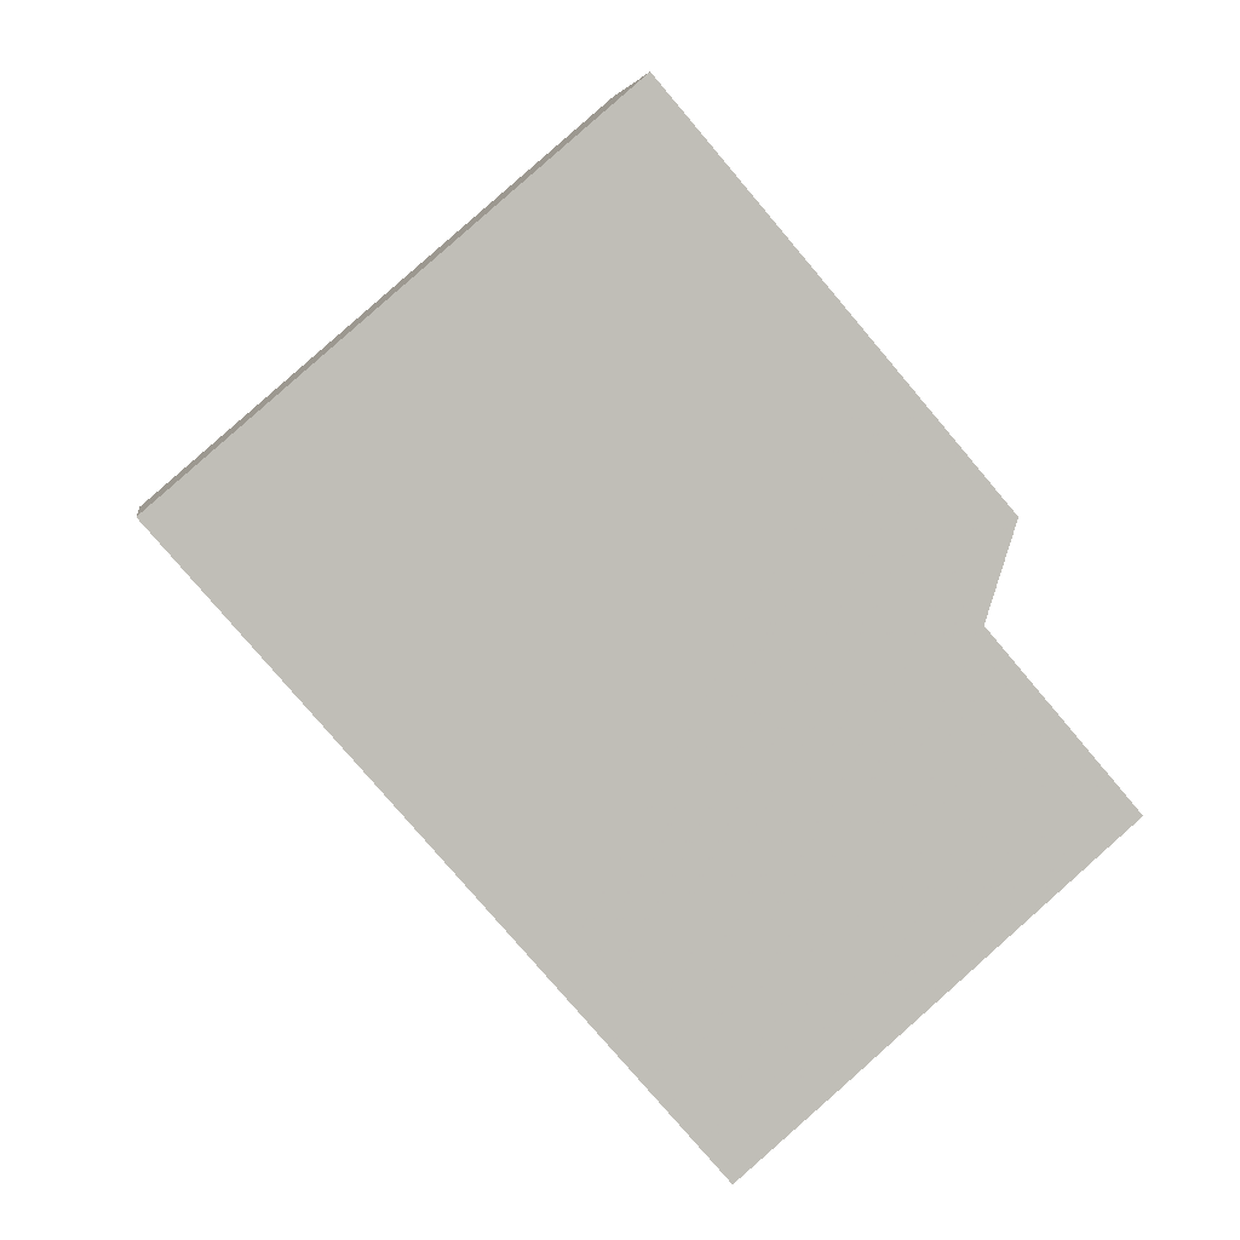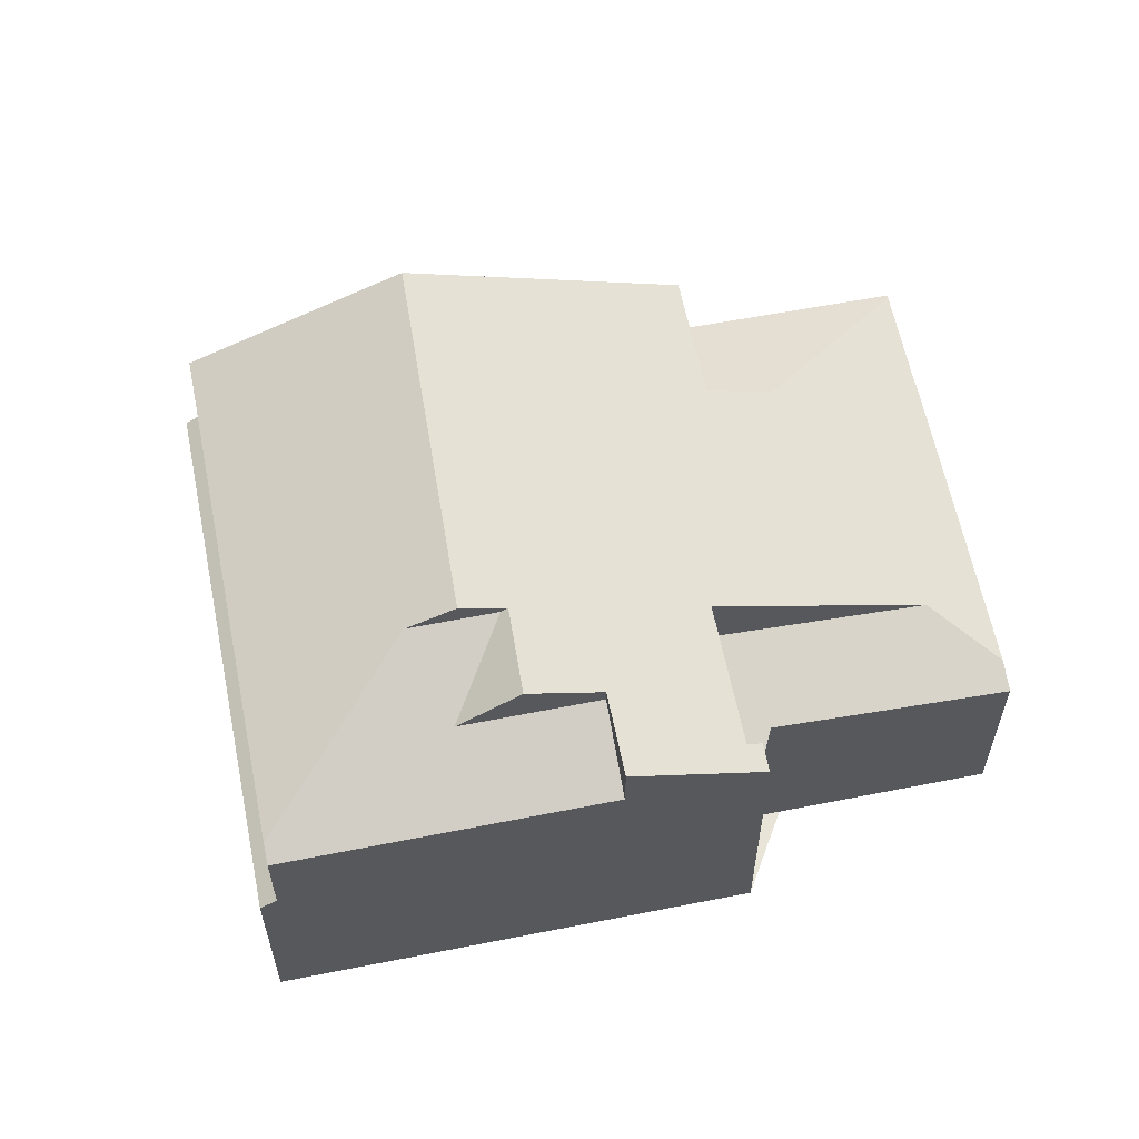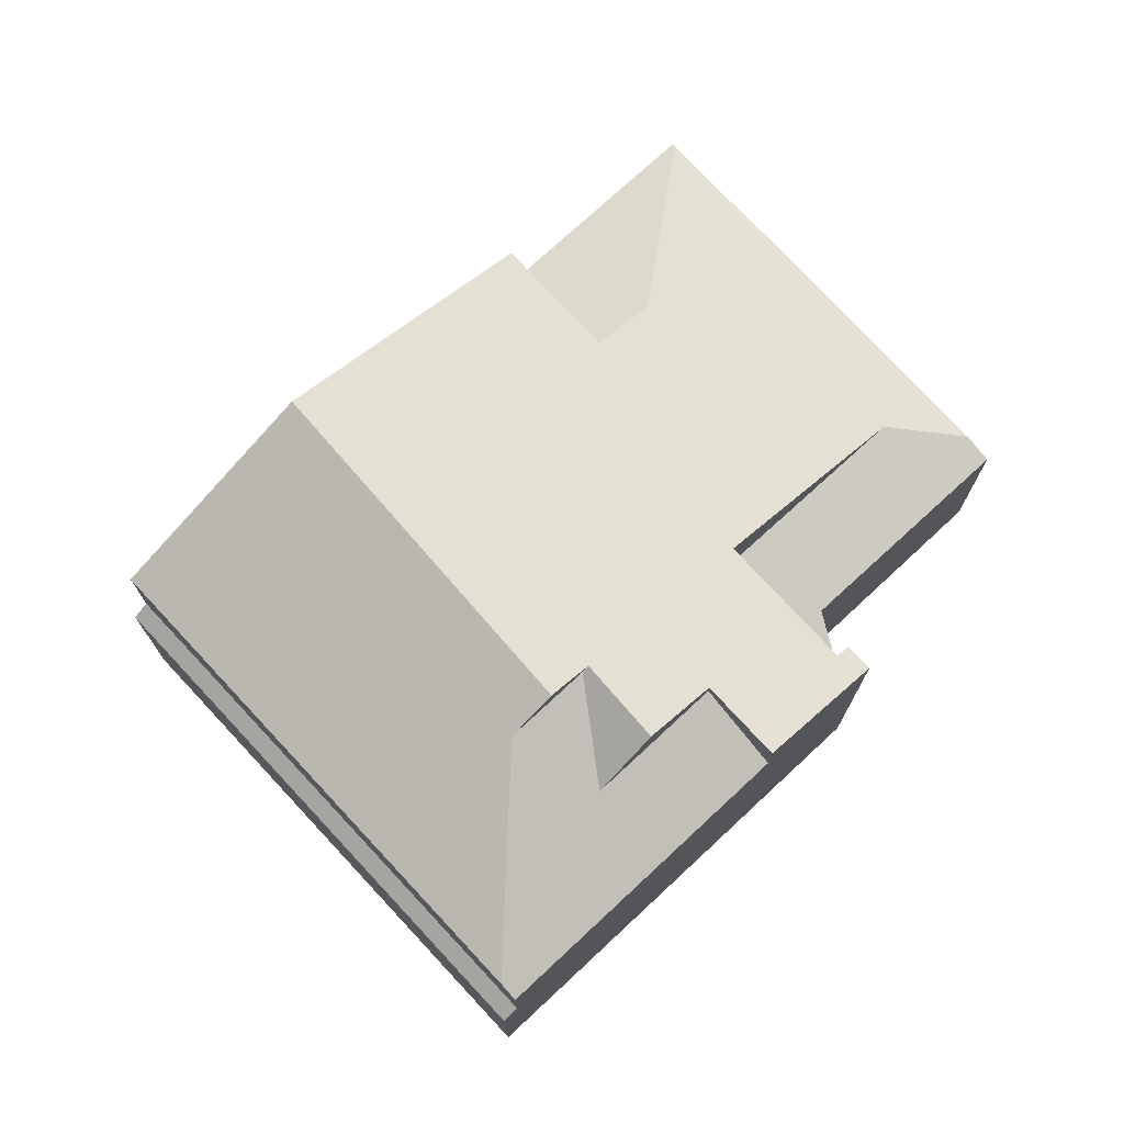
<metadata>
{"format":"obj","ext":"obj","renderer":"f3d","projection":"perspective","resolution":1024,"background":"white","views":[{"elev":4.7,"azim":171.2,"up":"+Y"},{"elev":60.3,"azim":-142.2,"up":"+Z"},{"elev":74.7,"azim":-173.7,"up":"+Z"}]}
</metadata>
<code>
v 284.4 48.19 6.691
v 284.4 48.17 6.683
v 280.2 61.42 8.88
v 277.1 54.45 6.199
v 281.8 59.97 6.686
v 288.7 71.33 6.318
v 300.1 61.56 6.212
v 286.8 46.14 6.731
v 295.8 56.65 11.57
v 289.3 62.66 11.44
v 280.2 61.37 8.882
v 294.6 55.18 10.9
v 277.7 53.93 6.445
v 287.7 62.43 10.98
v 295 55.69 11.13
v 287.1 54.63 8.927
v 287.5 62.4 10.92
v 287.3 58.14 9.826
v 281.5 54.21 7.448
v 290.2 60.13 11.03
v 290.4 54.87 9.805
v 290.7 59.67 11.04
v 295.8 56.65 11.57
v 277.7 53.93 6.445
v 286.7 46.21 6.773
v 282.6 64.22 10.16
v 280.8 60.9 8.901
v 290.8 50.87 8.931
v 288.3 63.61 11.41
v 299.8 61.21 9.068
v 289.3 62.66 11.44
v 289.2 64.64 10.85
v 288.8 70.64 9.056
v 282.6 64.22 8.845
v 288.4 70.98 8.834
v 280.1 54.11 7.083
v 296.6 57.5 11.1
v 293.9 66.27 9.062
v 288.4 70.98 6.852
v 280.8 60.9 6.249
v 286.1 68.32 8.838
v 287.6 62.79 10.85
v 287.5 62.64 10.98
v 286.8 65.61 9.825
v 285.7 64.28 10.94
v 288.4 70.98 6.609
v 299.8 61.21 6.503
v 299.8 61.21 6.91
v 295.7 64.69 9.064
v 287.5 62.63 10.98
v 286.7 46.21 6.773
v 289.2 64.37 10.93
v 287.5 62.65 10.98
v 289 64.36 11
v 294.4 64.63 9.444
v 290.8 50.87 6.787
v 287 51.74 8.188
v 279.2 52.64 6.498
v 291.1 64.47 10.39
v 290.9 68.86 9.058
v 283.4 59.18 7.233
v 291.3 60.87 11.48
v 291.3 60.87 11.48
v 288.4 70.98 7.001
v 282.5 56.92 7.331
v 299.8 61.21 8.533
v 298.8 62.03 9.067
v 290.7 60.51 11.26
v 291.2 61.36 11.33
v 295.3 61.71 10.12
v 290.8 61.31 11.47
v 290.8 61.31 11.47
v 290.8 50.87 8.56
v 290.2 51.4 8.909
v 288.8 70.64 9.056
v 288.8 70.64 9.056
v 290.9 68.86 9.058
v 293.9 66.27 9.062
v 295.7 64.69 9.064
v 288.4 70.98 8.834
v 298.8 62.03 9.067
v 299.8 61.21 6.503
v 288.4 70.98 6.609
v 299.8 61.21 9.068
v 288.8 70.67 6.605
v 288.8 70.67 7
v 280.8 61.45 9.054
v 282.9 63.9 10.17
v 286.3 67.76 9.044
v 282.9 63.9 9.05
v 288.8 70.67 9.039
v 288.8 70.67 7.307
v 288.8 70.67 6.605
v 289.1 71.02 6.314
v 280.5 61.1 8.893
v 288.8 70.67 9.039
v 281 61.47 9.093
v 280.9 61.53 9.091
v 280.5 61.85 9.078
v 290.3 53.41 9.427
v 288.8 54.75 9.372
v 291.9 52.07 9.482
v 285.9 57.22 9.269
v 287.2 56.14 9.314
v 288.9 69.96 9.258
v 288.9 69.96 9.258
v 290.9 68.19 9.26
v 295 64.66 9.265
v 294.2 65.4 9.264
v 288.5 70.3 9.039
v 288.1 70.62 8.834
v 298.1 61.97 9.268
v 299.4 60.84 9.269
v 299.8 61.21 8.534
v 299.8 61.21 9.068
v 299.8 61.21 6.503
v 299.8 61.21 6.911
v 290.8 50.87 6.788
v 299.8 61.21 9.068
v 300.1 61.56 6.212
v 299.8 61.21 6.503
v 295 55.69 11.13
v 295.8 56.65 11.57
v 295.8 56.65 11.57
v 296.6 57.5 11.1
v 290.8 50.87 8.561
v 291.9 52.08 9.482
v 294.6 55.18 10.9
v 299.4 60.84 9.269
v 286.8 46.14 6.732
v 290.8 50.87 8.931
v 293.5 53.98 10.35
v 292.3 55.02 10.31
v 290.5 56.58 10.24
v 284.3 61.94 10.02
v 282.5 63.44 9.959
v 282.2 63.75 9.946
v 288.1 58.69 10.16
v 287.3 59.33 10.13
v 293.5 53.98 10.35
v 293.2 55.08 10.54
v 293.9 54.44 10.56
v 290.6 57.35 10.44
v 282.9 63.9 10.17
v 285.1 62.06 10.25
v 282.9 63.9 9.05
v 284.3 62.7 9.83
v 284.3 62.7 10.22
v 282.6 64.22 10.16
v 282.6 64.22 8.845
v 287.4 60.1 10.33
v 288.6 59.04 10.37
v 293.9 54.44 10.56
v 289 70.47 6.603
v 281.3 61.52 9.183
v 282.8 63.24 9.968
v 283.2 63.7 10.18
v 288.8 70.26 9.168
v 288.8 70.26 9.168
v 283.2 63.7 10.18
v 283.2 63.7 9.18
v 289 70.47 9.056
v 289 70.47 9.056
v 283.2 63.7 9.18
v 281 61.22 6.277
v 281 61.22 9.046
v 288.7 70.1 9.169
v 281.1 61.33 9.099
v 286.4 67.4 9.173
v 289.3 70.82 6.312
v 289 70.47 6.603
v 289 70.47 7.093
v 289 70.47 7.5
v 280.8 60.9 6.249
v 280.8 60.9 8.901
v 292 67.89 6.576
v 288.3 63.61 11.41
v 287.2 62.37 10.85
v 286.2 61.13 10.29
v 287.5 62.64 10.98
v 287.6 62.79 10.85
v 292 67.89 6.576
v 292.3 68.24 6.284
v 280.1 54.11 7.083
v 280.1 54.11 7.083
v 279 52.81 6.491
v 284 58.64 9.152
v 284 58.64 7.75
v 287.5 62.65 10.98
v 287.5 62.64 10.98
v 292 67.89 9.059
v 291.7 67.53 9.261
v 292 67.89 9.059
v 284 58.64 7.483
v 285.8 60.67 10.07
v 284.1 58.76 9.206
v 287.6 62.79 10.85
v 292 67.89 8.299
v 289 64.36 11
v 288.3 63.61 11.41
v 282.5 56.92 7.331
v 289.2 64.64 10.85
v 289.2 64.64 10.85
v 291 66.72 9.706
v 290.3 53.4 9.425
v 288.8 54.75 9.369
v 291.9 52.07 9.48
v 281.1 61.33 9.096
v 281 61.47 9.091
v 280.9 61.53 9.088
v 285.9 57.22 9.267
v 284.1 58.76 9.203
v 280.5 61.84 9.075
v 291.9 52.07 9.48
v 287.2 56.13 9.312
v 290.2 69.47 6.592
v 283.9 62.24 10.01
v 283.6 61.85 9.832
v 285.7 64.28 10.94
v 286.8 65.61 9.825
v 290.2 69.47 6.592
v 290.5 69.81 6.301
v 284.3 62.7 10.22
v 284.3 62.7 10.22
v 284.3 62.7 9.83
v 290.2 69.47 9.058
v 289.9 69.1 9.259
v 290.2 69.47 9.058
v 284.3 62.7 9.83
v 282.2 60.22 9.087
v 282.2 60.22 6.747
v 285.7 64.28 10.94
v 277.2 54.38 6.232
v 282.3 60.33 9.138
v 282.3 60.33 9.14
v 286.8 65.61 9.825
v 290.2 69.47 8.47
v 290.2 69.47 7.562
v 289 68.08 9.821
v 289 68.08 9.821
v 286.5 54.58 8.777
v 287.1 54.12 8.797
v 290.2 51.4 8.909
v 290.8 50.87 8.931
v 290.8 50.87 6.788
v 283.1 57.55 7.387
v 283.1 57.55 8.654
v 284.5 56.29 8.707
v 281.2 59.19 6.617
v 281.3 59.12 6.65
v 288.2 53.16 8.205
v 282.9 57.75 7.295
v 290.8 50.87 8.931
v 283.1 57.55 7.387
v 283.1 57.55 7.485
v 283.1 57.55 8.654
v 288.2 53.16 8.836
v 290.8 50.87 6.787
v 283.2 57.74 7.403
v 283.2 57.74 7.53
v 283.2 57.74 8.739
v 286.9 54.61 8.868
v 287.1 54.43 8.876
v 290.2 51.71 8.988
v 291 51.05 9.015
v 283.2 57.74 7.403
v 283.2 57.74 8.739
v 284.8 56.43 8.793
v 281.3 59.38 6.634
v 281.4 59.31 6.667
v 283 57.99 7.285
v 291 51.05 9.016
v 277.8 53.94 6.478
v 279.1 52.88 6.522
v 277.8 53.94 6.478
v 286.7 46.29 6.795
v 279.3 52.69 6.53
v 286.8 46.19 6.732
v 286.7 46.29 6.795
v 277.2 54.45 6.238
v 277.1 54.52 6.205
v 286.8 46.19 6.731
v 288.2 53.16 8.205
v 288.2 53.16 8.836
v 290.9 56.27 10.26
v 291.3 56.74 10.47
v 293.2 59.04 11.52
v 295.3 61.48 10.18
v 295.6 61.74 10.03
v 289.2 54.36 9.385
v 289.2 54.37 9.387
v 290.5 55.82 10.05
v 293.2 59.04 11.52
v 297.4 63.85 6.237
v 297.1 63.5 6.528
v 297.1 63.5 6.528
v 284.2 48.48 6.704
v 287 51.74 8.188
v 288.2 53.16 8.836
v 287 51.74 8.188
v 288.2 53.16 8.205
v 289.6 54.81 9.59
v 292.4 58.07 11.08
v 296.8 63.14 9.267
v 297.1 63.5 9.065
v 297.1 63.5 9.065
v 297.1 63.5 8.329
v 284.1 48.42 6.673
v 288.3 53.35 8.92
v 281 61.22 6.277
v 280.8 61.42 9.037
v 281 61.22 9.046
v 280.4 61.73 9.024
v 280.8 61.44 9.036
v 287.2 55.94 9.264
v 288.6 54.74 9.314
v 281 61.22 9.046
v 289.1 54.25 9.334
v 284 58.64 7.483
v 284 58.64 7.75
v 284 58.64 9.152
v 281 61.22 6.277
v 290.3 53.22 9.377
v 291.8 51.96 9.429
v 284 58.64 7.483
v 284 58.64 9.152
v 285.8 57.13 9.215
v 282.2 60.22 6.747
v 283.4 59.18 7.233
v 291.8 51.96 9.429
v 282.2 60.22 9.087
v 288.4 53.39 8.939
v 287.1 54.49 8.893
v 283.3 57.78 7.407
v 283.3 57.78 8.757
v 283.3 57.78 7.54
v 286.9 54.62 8.888
v 290.2 51.78 9.006
v 291 51.09 9.034
v 283.3 57.78 7.407
v 284.8 56.46 8.811
v 283.3 57.78 8.757
v 281.5 59.35 6.67
v 281.4 59.42 6.637
v 283 58.04 7.282
v 291 51.09 9.034
v 284.4 48.17 6.683
v 284.4 48.19 6.691
v 284.4 48.19 1.05
v 284.4 48.17 1.05
v 284.1 48.42 6.673
v 284.4 48.17 6.683
v 284.4 48.17 1.05
v 284.1 48.42 1.05
v 280.4 61.73 9.024
v 280.2 61.42 8.88
v 280.2 61.42 1.05
v 280.4 61.73 1.05
v 277.1 54.52 6.205
v 277.1 54.45 6.199
v 277.1 54.45 1.05
v 277.1 54.52 1.05
v 280.8 60.9 6.249
v 281.8 59.97 6.686
v 281.8 59.97 1.05
v 280.8 60.9 1.05
v 289.1 71.02 6.314
v 288.7 71.33 6.318
v 288.7 71.33 1.05
v 289.1 71.02 1.05
v 299.8 61.21 6.503
v 300.1 61.56 6.212
v 300.1 61.56 1.05
v 299.8 61.21 1.05
v 286.8 46.14 6.732
v 286.8 46.14 6.731
v 286.8 46.14 1.05
v 286.8 46.14 1.05
v 295 55.69 11.13
v 295.8 56.65 11.57
v 295.8 56.65 1.05
v 295 55.69 1.05
v 280.2 61.42 8.88
v 280.2 61.37 8.882
v 280.2 61.37 1.05
v 280.2 61.42 1.05
v 293.9 54.44 10.56
v 294.6 55.18 10.9
v 294.6 55.18 1.05
v 293.9 54.44 1.05
v 294.6 55.18 10.9
v 295 55.69 11.13
v 295 55.69 1.05
v 294.6 55.18 1.05
v 277.2 54.38 6.232
v 277.7 53.93 6.445
v 277.7 53.93 1.05
v 277.2 54.38 1.05
v 295.8 56.65 11.57
v 296.6 57.5 11.1
v 296.6 57.5 1.05
v 295.8 56.65 1.05
v 288.1 70.62 8.834
v 286.1 68.32 8.838
v 286.1 68.32 1.05
v 288.1 70.62 1.05
v 284.4 48.19 6.691
v 286.7 46.21 6.773
v 286.7 46.21 1.05
v 284.4 48.19 1.05
v 279 52.81 6.491
v 279.2 52.64 6.498
v 279.2 52.64 1.05
v 279 52.81 1.05
v 288.7 71.33 6.318
v 288.4 70.98 6.609
v 288.4 70.98 1.05
v 288.7 71.33 1.05
v 299.4 60.84 9.269
v 299.8 61.21 9.068
v 299.8 61.21 1.05
v 299.4 60.84 1.05
v 289.3 70.82 6.312
v 289.1 71.02 6.314
v 289.1 71.02 1.05
v 289.3 70.82 1.05
v 280.2 61.37 8.882
v 280.5 61.1 8.893
v 280.5 61.1 1.05
v 280.2 61.37 1.05
v 282.2 63.75 9.946
v 280.5 61.85 9.078
v 280.5 61.85 1.05
v 282.2 63.75 1.05
v 291.9 52.07 9.48
v 291.9 52.07 9.482
v 291.9 52.07 1.05
v 291.9 52.07 1.05
v 288.4 70.98 8.834
v 288.1 70.62 8.834
v 288.1 70.62 1.05
v 288.4 70.98 1.05
v 296.6 57.5 11.1
v 299.4 60.84 9.269
v 299.4 60.84 1.05
v 296.6 57.5 1.05
v 300.1 61.56 6.212
v 300.1 61.56 6.212
v 300.1 61.56 1.05
v 300.1 61.56 1.05
v 286.7 46.21 6.773
v 286.8 46.14 6.732
v 286.8 46.14 1.05
v 286.7 46.21 1.05
v 282.6 64.22 10.16
v 282.2 63.75 9.946
v 282.2 63.75 1.05
v 282.6 64.22 1.05
v 291.9 52.07 9.482
v 293.5 53.98 10.35
v 293.5 53.98 1.05
v 291.9 52.07 1.05
v 286.1 68.32 8.838
v 282.6 64.22 8.845
v 282.6 64.22 1.05
v 286.1 68.32 1.05
v 293.5 53.98 10.35
v 293.9 54.44 10.56
v 293.9 54.44 1.05
v 293.5 53.98 1.05
v 290.5 69.81 6.301
v 289.3 70.82 6.312
v 289.3 70.82 1.05
v 290.5 69.81 1.05
v 280.5 61.1 8.893
v 280.8 60.9 8.901
v 280.8 60.9 1.05
v 280.5 61.1 1.05
v 297.4 63.85 6.237
v 292.3 68.24 6.284
v 292.3 68.24 1.05
v 297.4 63.85 1.05
v 277.7 53.93 6.445
v 279 52.81 6.491
v 279 52.81 1.05
v 277.7 53.93 1.05
v 280.5 61.85 9.078
v 280.5 61.84 9.075
v 280.5 61.84 1.05
v 280.5 61.85 1.05
v 291.8 51.96 9.429
v 291.9 52.07 9.48
v 291.9 52.07 1.05
v 291.8 51.96 1.05
v 292.3 68.24 6.284
v 290.5 69.81 6.301
v 290.5 69.81 1.05
v 292.3 68.24 1.05
v 277.1 54.45 6.199
v 277.2 54.38 6.232
v 277.2 54.38 1.05
v 277.1 54.45 1.05
v 281.3 59.38 6.634
v 281.2 59.19 6.617
v 281.2 59.19 1.05
v 281.3 59.38 1.05
v 286.8 46.19 6.731
v 290.8 50.87 6.787
v 290.8 50.87 1.05
v 286.8 46.19 1.05
v 281.4 59.42 6.637
v 281.3 59.38 6.634
v 281.3 59.38 1.05
v 281.4 59.42 1.05
v 290.8 50.87 8.931
v 291 51.05 9.016
v 291 51.05 1.05
v 290.8 50.87 1.05
v 281.2 59.19 6.617
v 277.1 54.52 6.205
v 277.1 54.52 1.05
v 281.2 59.19 1.05
v 286.8 46.14 6.731
v 286.8 46.19 6.731
v 286.8 46.19 1.05
v 286.8 46.14 1.05
v 300.1 61.56 6.212
v 297.4 63.85 6.237
v 297.4 63.85 1.05
v 300.1 61.56 1.05
v 279.2 52.64 6.498
v 284.1 48.42 6.673
v 284.1 48.42 1.05
v 279.2 52.64 1.05
v 280.5 61.84 9.075
v 280.4 61.73 9.024
v 280.4 61.73 1.05
v 280.5 61.84 1.05
v 291 51.09 9.034
v 291.8 51.96 9.429
v 291.8 51.96 1.05
v 291 51.09 1.05
v 281.8 59.97 6.686
v 281.4 59.42 6.637
v 281.4 59.42 1.05
v 281.8 59.97 1.05
v 291 51.05 9.016
v 291 51.09 9.034
v 291 51.09 1.05
v 291 51.05 1.05
v 284.4 48.19 1.05
v 284.4 48.17 1.05
v 277.1 54.45 1.05
v 281.8 59.97 1.05
v 280.2 61.42 1.05
v 288.7 71.33 1.05
v 300.1 61.56 1.05
v 286.8 46.14 1.05
f 93 83 6 94
f 50 14 17
f 152 138 139 151
f 153 140 132 142
f 71 62 68
f 195 135 145 179
f 103 18 104
f 122 15 12 128
f 143 134 138 152
f 229 164 160 224
f 54 32 42 43 53
f 69 63 72
f 237 173 163 228
f 131 28 73 126
f 119 84 113 129
f 115 30 66 114
f 117 48 47 116
f 217 156 157 223
f 275 185 274
f 53 29 54
f 227 105 158 162 226
f 231 165 166 230
f 109 78 79 108
f 159 106 167
f 298 276 297
f 192 107 77 191
f 194 61 188
f 123 9 15 122
f 125 37 23 124
f 238 172 173 237
f 114 66 48 117
f 22 20 68
f 69 59 55 70
f 302 21 100 291
f 68 20 14 10 71
f 72 31 52 59 69
f 126 73 56 118
f 305 81 112 304
f 85 46 39 86
f 144 136 137 149
f 111 80 91 110
f 86 39 64 92
f 171 93 94 170
f 311 95 11 314
f 90 34 26 88
f 92 64 35 96
f 210 98 97 209
f 213 99 98 210
f 207 127 102 214
f 234 208 168 235
f 211 103 104 215
f 215 104 101 206
f 239 105 227
f 108 55 109
f 236 169 167 106 240
f 204 107 192
f 110 89 41 111
f 304 112 289
f 129 113 37 125
f 114 67 115
f 216 154 172 238
f 120 7 82 121
f 287 123 122 303
f 288 125 124 293
f 306 67 114 117 307
f 284 74 126 118 283
f 142 132 133 141
f 286 141 133 285
f 289 112 129 125 288
f 291 100 205 290
f 205 100 127 207
f 126 74 131
f 129 112 81 119
f 132 127 100 21 133
f 285 133 21 292
f 218 155 156 217
f 136 98 99 137
f 138 18 139
f 140 102 127 132
f 235 168 155 218
f 292 21 302
f 148 45 44 147
f 141 128 142
f 303 122 128 141 286
f 225 161 169 236
f 150 41 89 146
f 151 17 14 20 152
f 142 128 12 153
f 179 145 178
f 152 20 22 143
f 155 97 98 136 156
f 156 136 144 157
f 158 75 162
f 167 110 91 76 159
f 168 97 155
f 161 146 89 169
f 295 182 183 294
f 172 86 92 173
f 164 90 88 160
f 154 85 86 172
f 209 97 168 208
f 169 89 110 167
f 173 92 96 33 163
f 178 17 151 179
f 222 183 182 221
f 220 181 180 219
f 274 185 19 277
f 189 50 190
f 191 78 109 192
f 195 139 18 103 196
f 190 50 17 178
f 193 38 198
f 179 151 139 195
f 199 52 31 177
f 307 117 116 296
f 212 196 103 211
f 202 52 199
f 204 59 52 202
f 192 109 55 59 204
f 200 10 14 50 189
f 301 245 278 279 300
f 312 175 95 311
f 209 87 210
f 248 19 185 247
f 281 249 250 280
f 246 201 252
f 314 11 3 313
f 241 19 248
f 316 16 315
f 322 40 27 317
f 251 57 257
f 278 245 258 282
f 217 135 218
f 221 171 170 222
f 223 145 135 217
f 226 77 107 227
f 230 187 188 61 231
f 280 250 252 201 184 273
f 218 135 195 196 235
f 232 190 178 145 223
f 237 60 193 198 238
f 238 198 176 216
f 235 196 212 234
f 227 107 204 202 239
f 240 203 197 236
f 228 60 237
f 263 242 241 262
f 309 264 243 299
f 265 244 243 264
f 268 248 247 267
f 270 250 249 269
f 266 246 252 271
f 272 253 244 265
f 262 241 248 268
f 255 65 36 256
f 271 252 250 270
f 254 65 255
f 260 255 256 261
f 337 16 333
f 332 318 323 338
f 338 323 324 339
f 342 326 327 341
f 344 5 174 310 328 343
f 345 329 325 340
f 339 324 330 346
f 341 327 315 16 337
f 343 328 329 345
f 259 254 255 260
f 274 186 13 275
f 297 276 51 1 2 308
f 278 130 25 279
f 280 233 4 281
f 282 8 130 278
f 273 24 233 280
f 277 58 186 274
f 285 134 143 286
f 288 70 289
f 290 206 101 291
f 292 134 285
f 294 120 121 295
f 297 277 19 241 242 298
f 298 242 299
f 302 101 104 18 138 134 292
f 286 143 22 303
f 291 101 302
f 304 108 79 305
f 289 70 55 108 304
f 303 22 68 62 287
f 293 63 69 70 288
f 307 49 306
f 296 176 198 38 49 307
f 308 58 277 297
f 299 242 263 309
f 333 16 316 318 332
f 311 87 209 208 312
f 313 213 210 87 314
f 315 215 206 316
f 316 206 290 318
f 314 87 311
f 336 260 261 335
f 318 290 205 323
f 323 205 207 324
f 326 212 211 327
f 324 207 214 330
f 312 208 234 331
f 327 211 215 315
f 331 234 212 326
f 334 259 260 336
f 332 309 263 333
f 335 321 320 336
f 336 320 319 334
f 333 263 262 337
f 338 264 309 332
f 339 265 264 338
f 341 268 267 342
f 343 270 269 344
f 340 266 271 345
f 346 272 265 339
f 337 262 268 341
f 345 271 270 343
f 348 349 350 347
f 352 353 354 351
f 356 357 358 355
f 360 361 362 359
f 364 365 366 363
f 368 369 370 367
f 372 373 374 371
f 376 377 378 375
f 380 381 382 379
f 384 385 386 383
f 388 389 390 387
f 392 393 394 391
f 396 397 398 395
f 400 401 402 399
f 404 405 406 403
f 408 409 410 407
f 412 413 414 411
f 416 417 418 415
f 420 421 422 419
f 424 425 426 423
f 428 429 430 427
f 432 433 434 431
f 436 437 438 435
f 440 441 442 439
f 444 445 446 443
f 448 449 450 447
f 452 453 454 451
f 456 457 458 455
f 460 461 462 459
f 464 465 466 463
f 468 469 470 467
f 472 473 474 471
f 476 477 478 475
f 480 481 482 479
f 484 485 486 483
f 488 489 490 487
f 492 493 494 491
f 496 497 498 495
f 500 501 502 499
f 504 505 506 503
f 508 509 510 507
f 512 513 514 511
f 516 517 518 515
f 520 521 522 519
f 524 525 526 523
f 528 529 530 527
f 532 533 534 531
f 536 537 538 535
f 540 541 542 539
f 544 545 546 543
f 548 549 550 547
f 552 553 554 555 556 557 558 551

</code>
